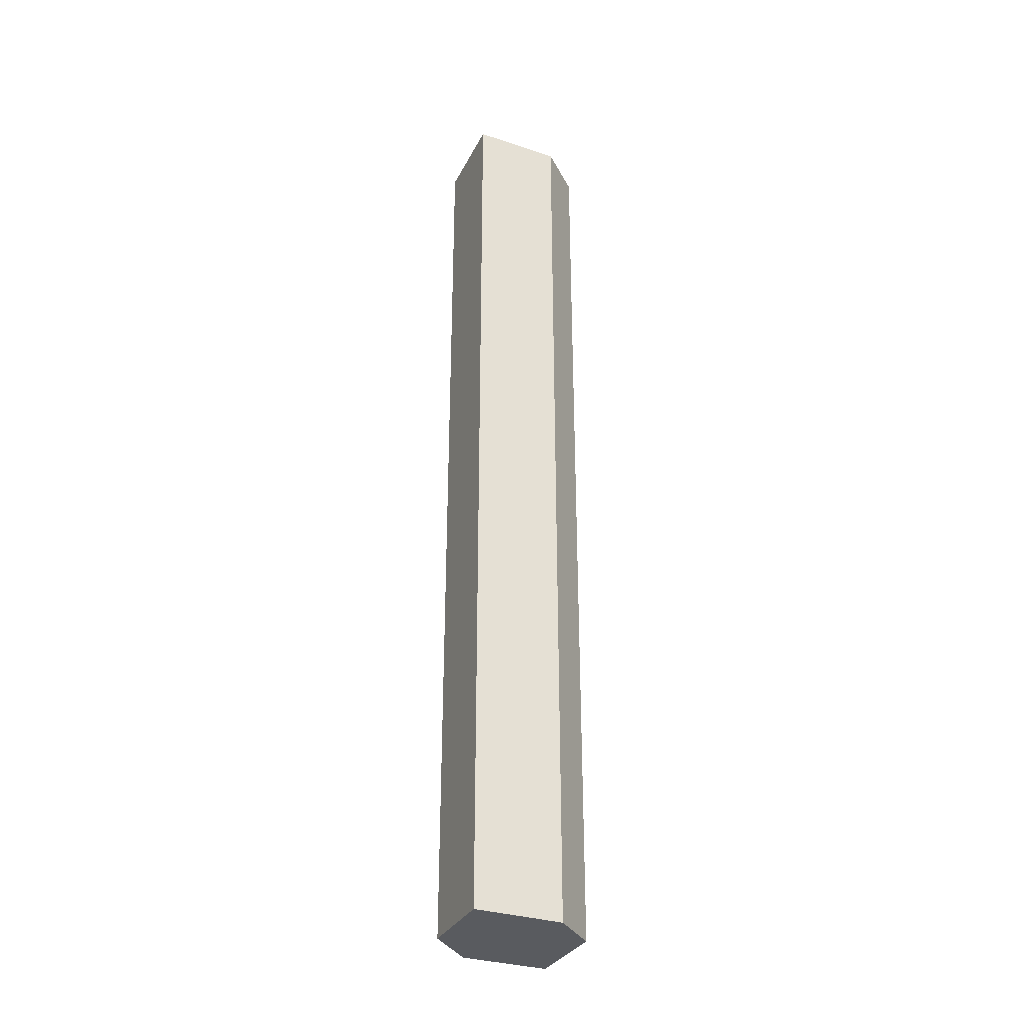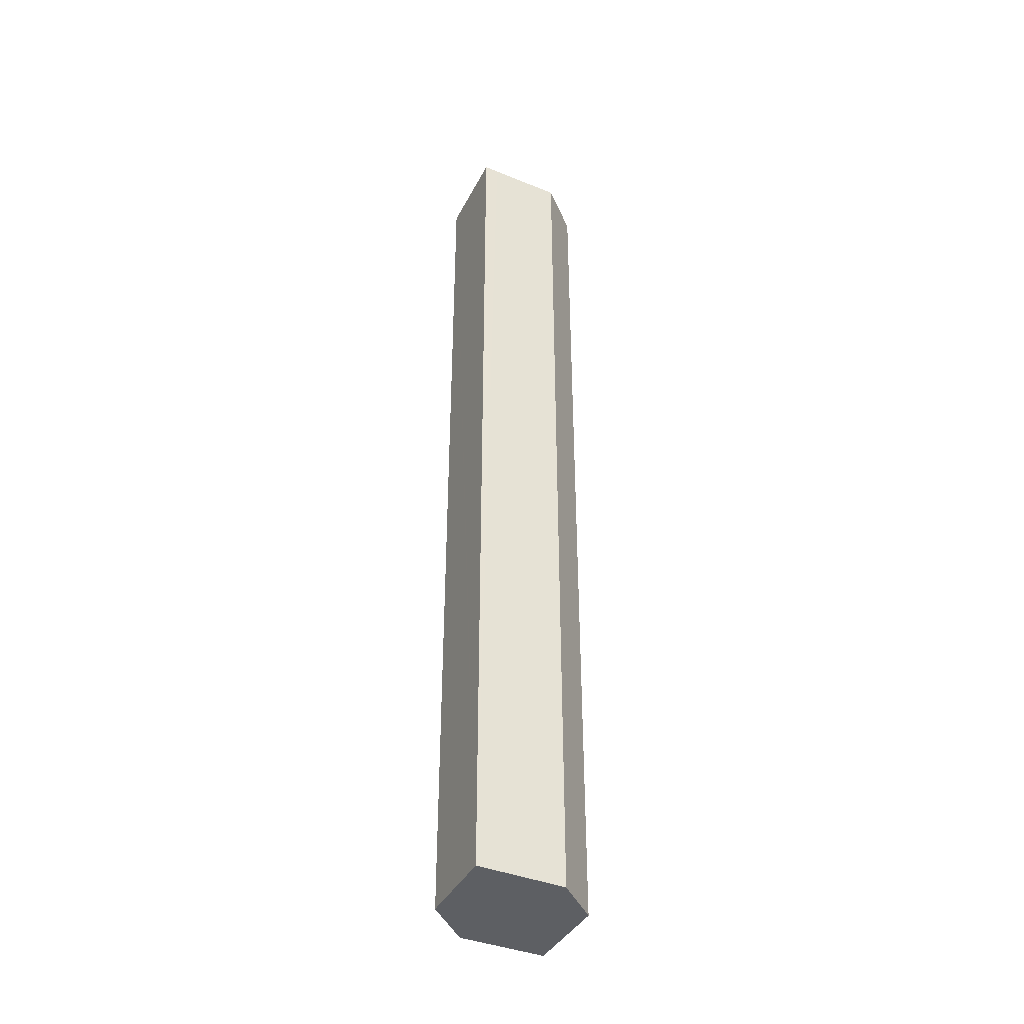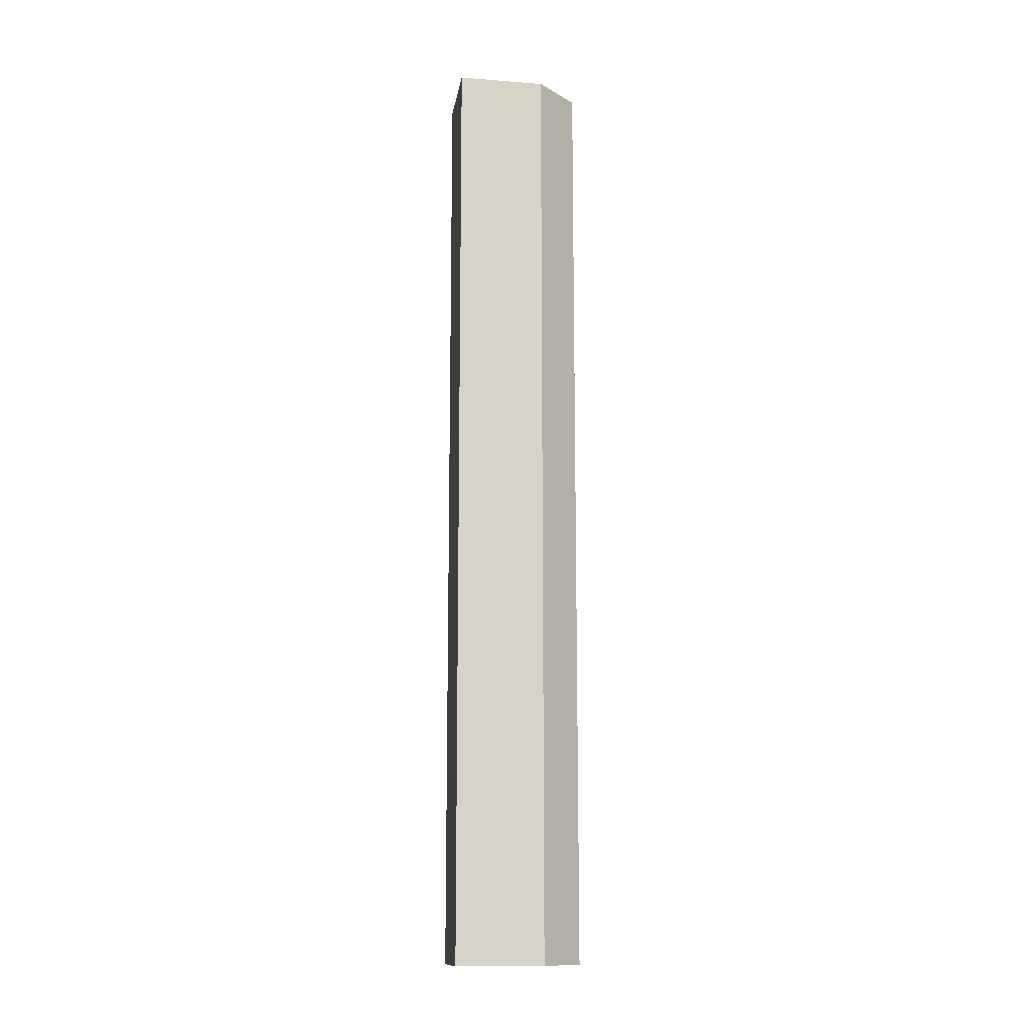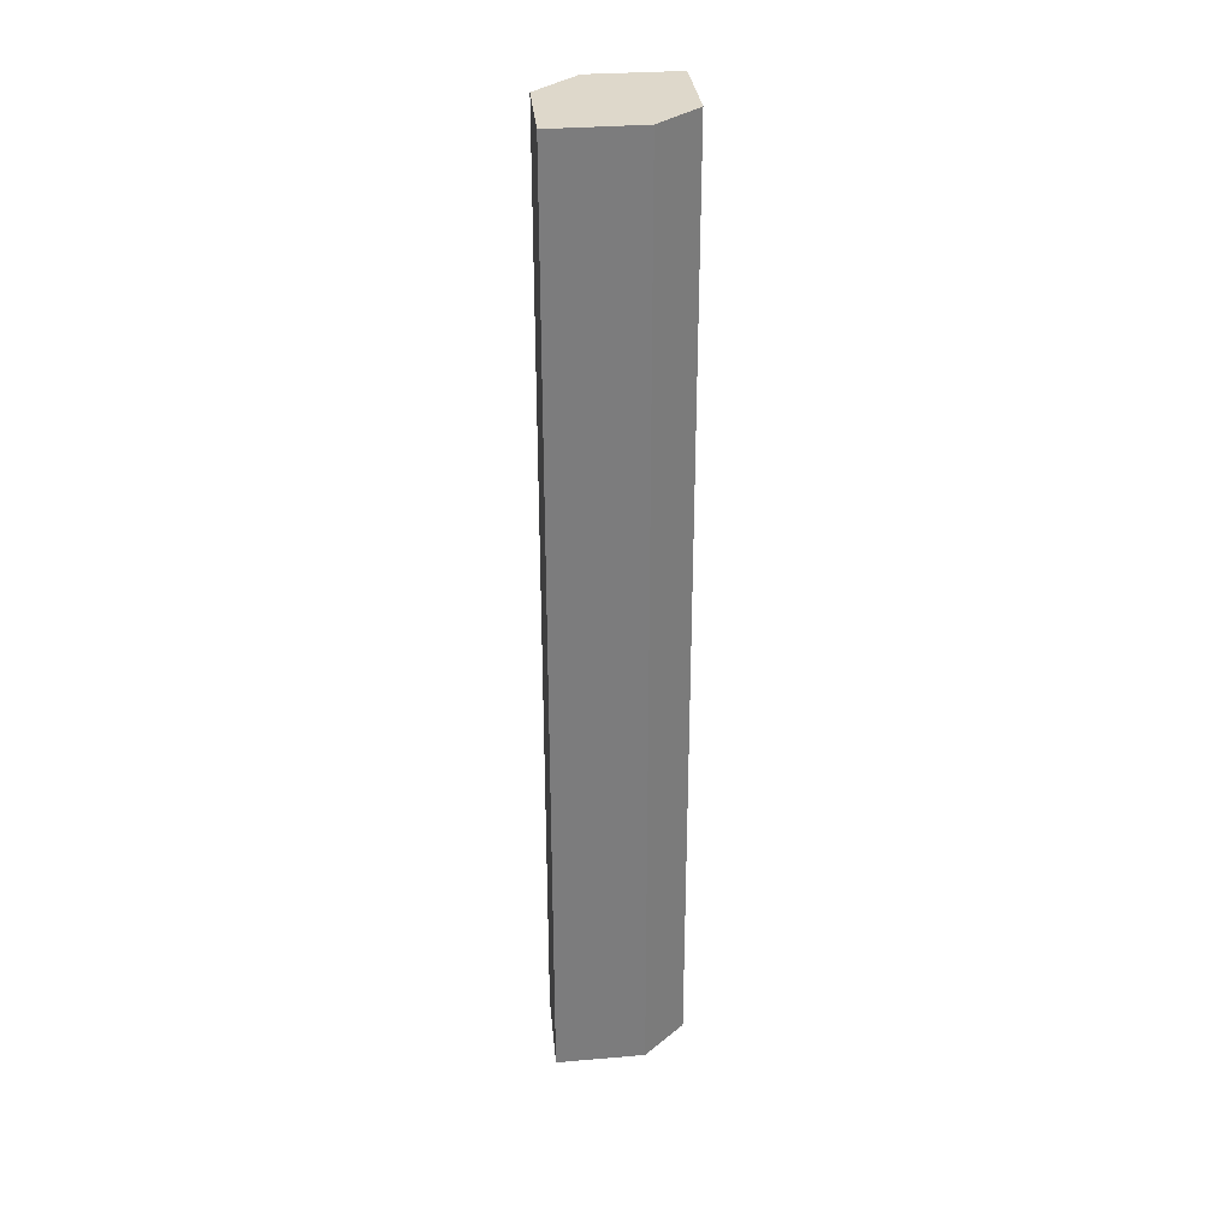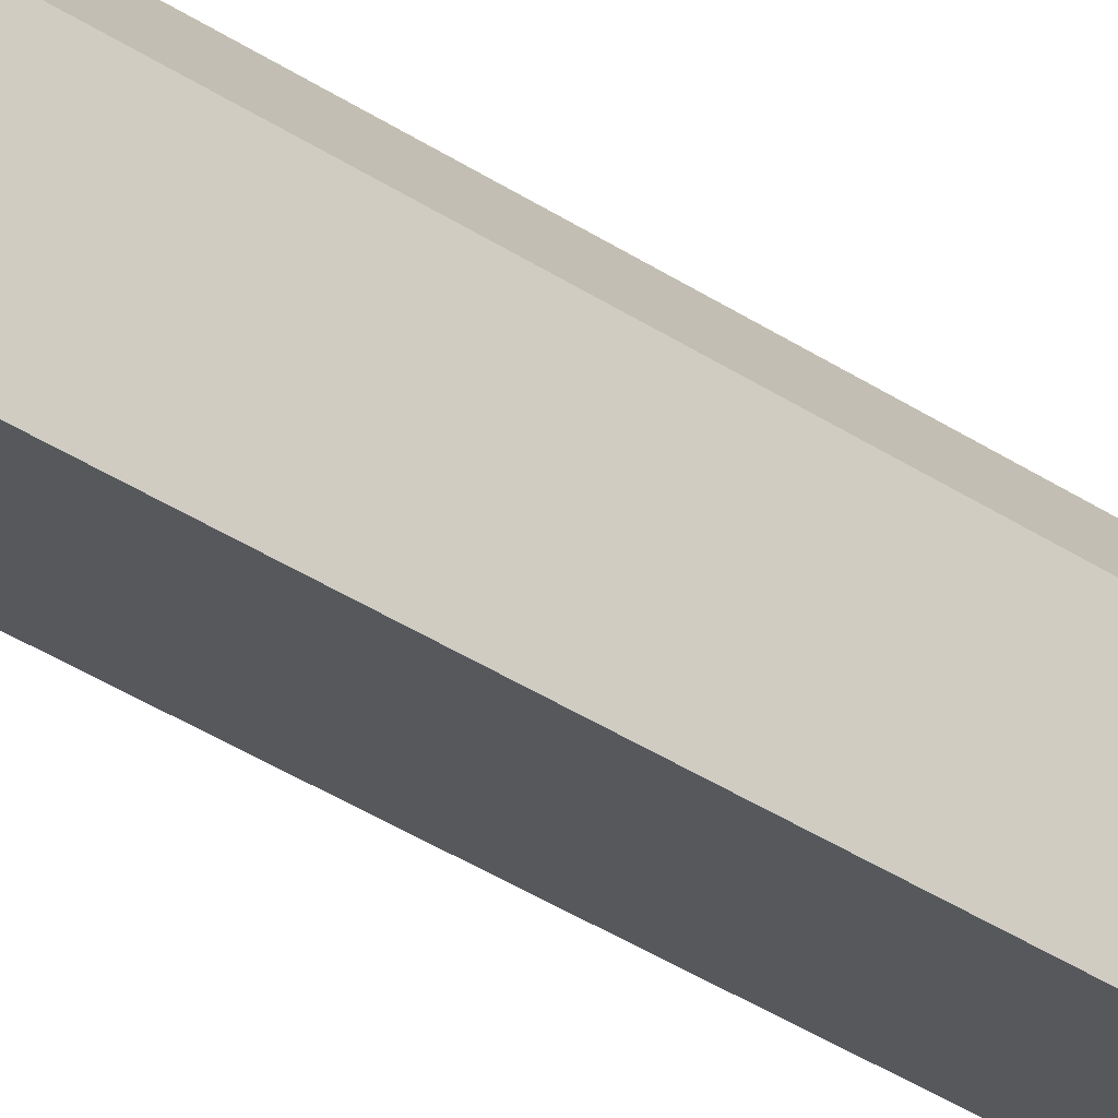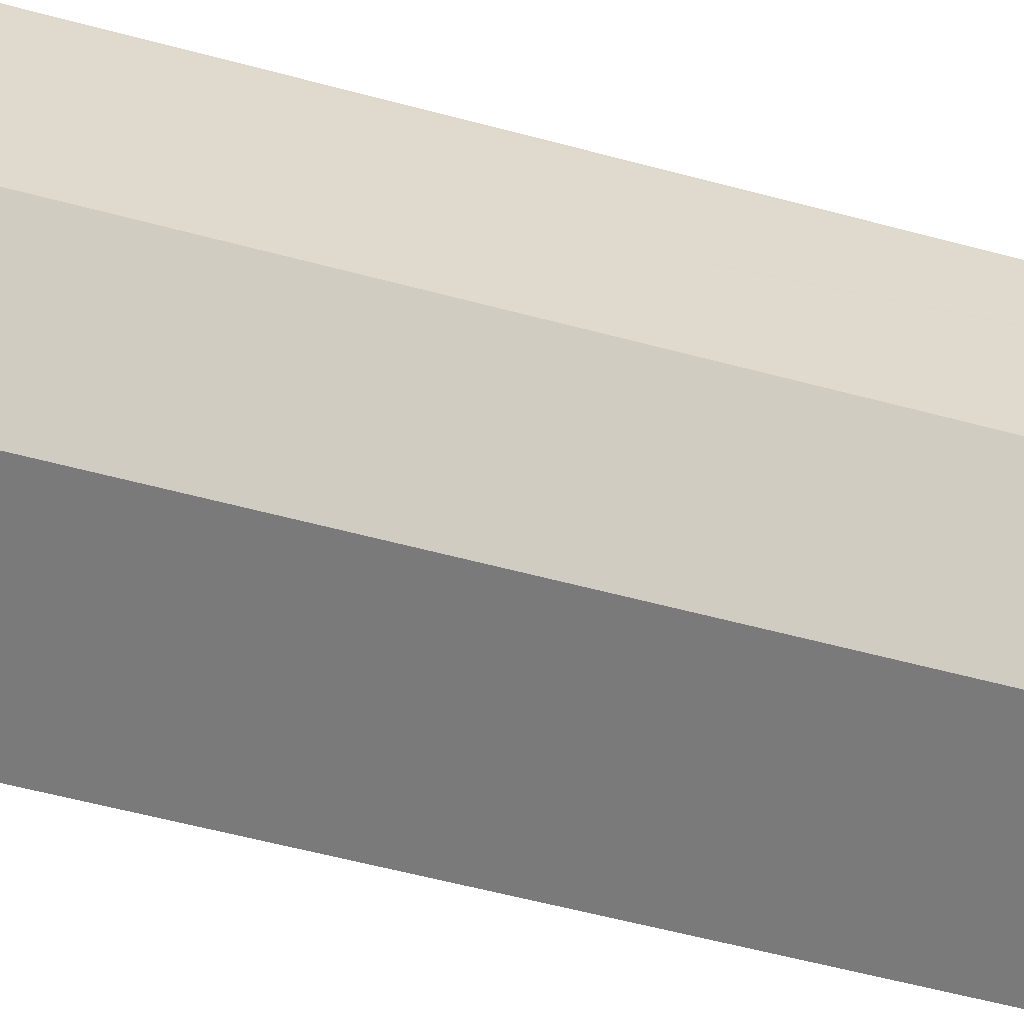
<metadata>
{"format":"obj","ext":"obj","renderer":"f3d","projection":"perspective","resolution":1024,"background":"white","views":[{"elev":-32.1,"azim":-2.8,"up":"+Y"},{"elev":-39.9,"azim":-4.7,"up":"+Y"},{"elev":-13.1,"azim":12.0,"up":"+Y"},{"elev":31.6,"azim":15.1,"up":"+Y"},{"elev":-43.3,"azim":52.9,"up":"+Z"},{"elev":-37.7,"azim":-111.1,"up":"+Z"}]}
</metadata>
<code>
v  1.055 39.07 -2.273
v  4.597 39.07 -3.061
v  4.398 39.07 -3.575
v  5.763 39.07 -0.056
v  0 39.07 2.393e-15
v  4.694 39.07 2.087
v  1.863 39.07 3.231
v  1.265 39.07 3.383
v  1.294 39.07 3.46
v  1.294 -2.119e-16 3.46
v  4.694 -1.278e-16 2.087
v  1.863 -1.978e-16 3.231
v  5.763 3.429e-18 -0.056
v  4.398 2.189e-16 -3.575
v  4.597 1.874e-16 -3.061
v  1.055 1.392e-16 -2.273
v  1.265 -2.071e-16 3.383
v  0 0 0
g defaultobject
f 1 2 3
f 2 1 4
f 4 1 5
f 4 5 6
f 6 5 7
f 7 5 8
f 7 8 9
f 10 7 9
f 7 10 6
f 6 10 11
f 11 10 12
f 11 4 6
f 4 11 13
f 13 2 4
f 2 13 3
f 3 13 14
f 14 13 15
f 14 1 3
f 1 14 16
f 8 10 9
f 10 8 5
f 10 5 17
f 17 5 18
f 16 5 1
f 5 16 18
f 15 16 14
f 16 15 13
f 16 13 18
f 18 13 11
f 18 11 17
f 17 11 12
f 17 12 10

</code>
